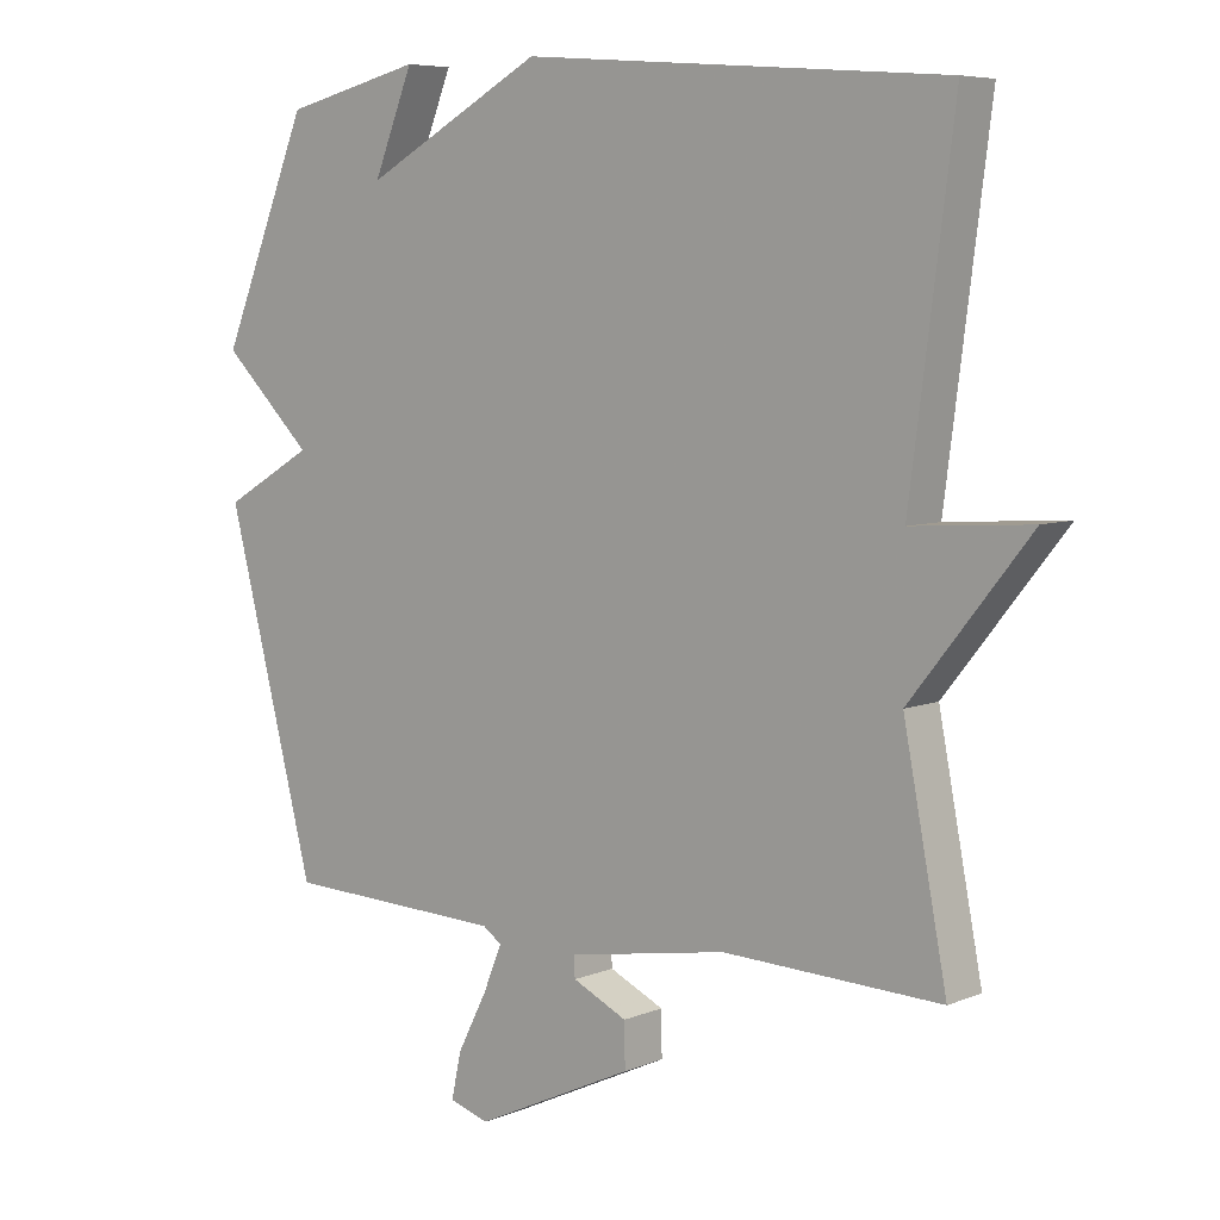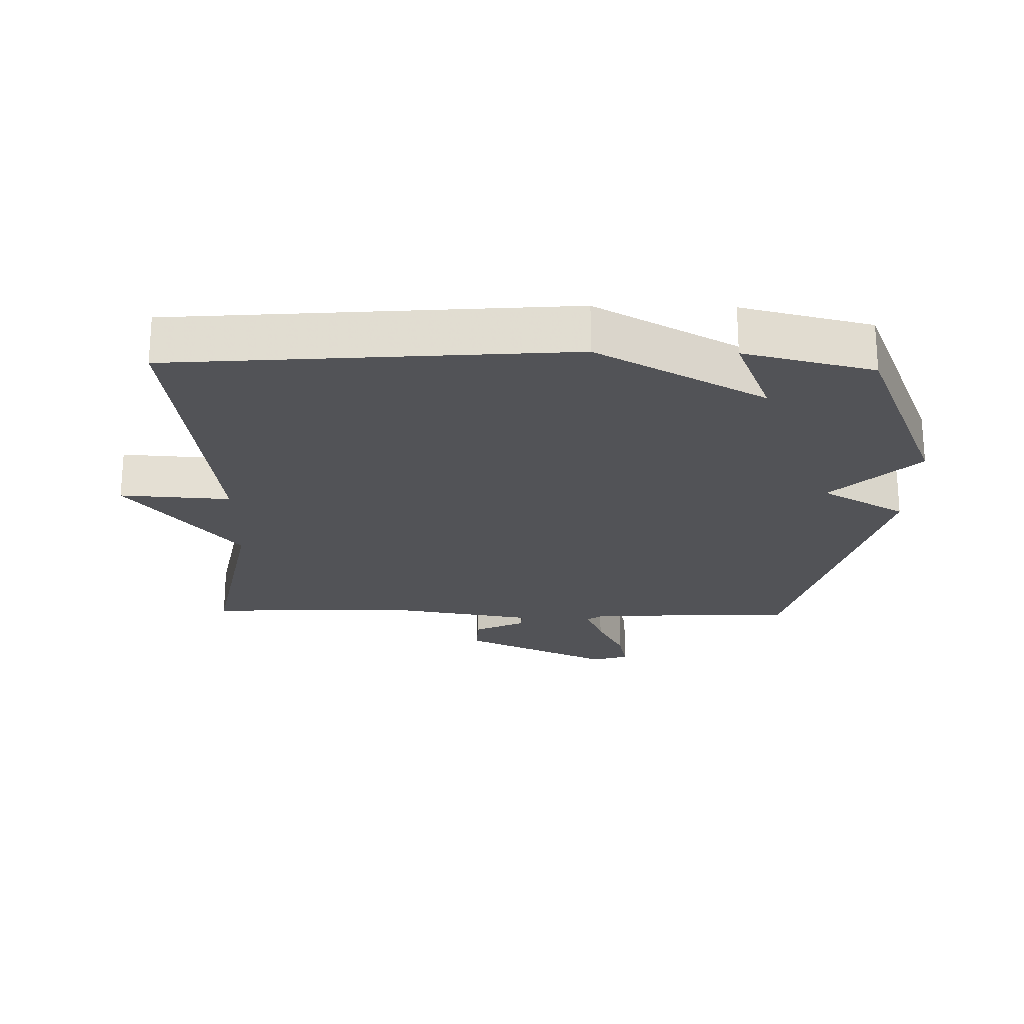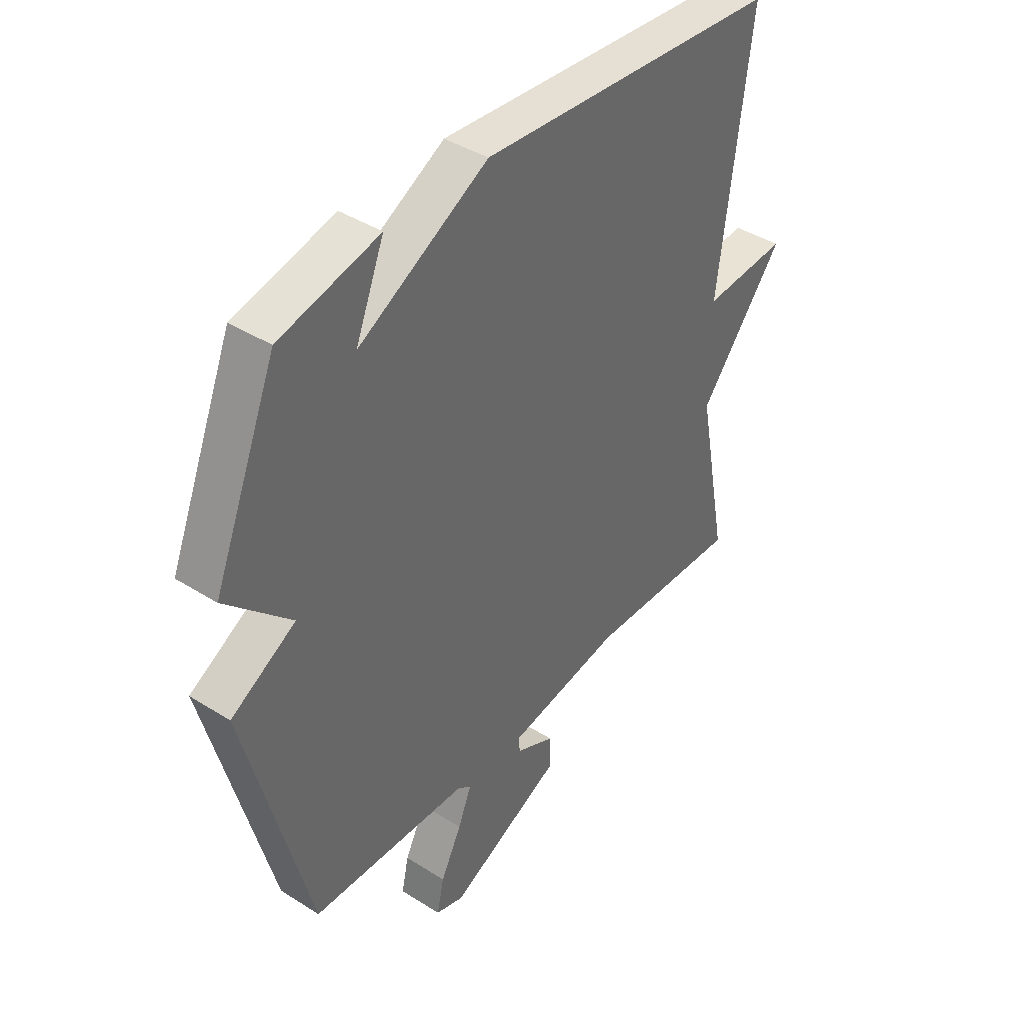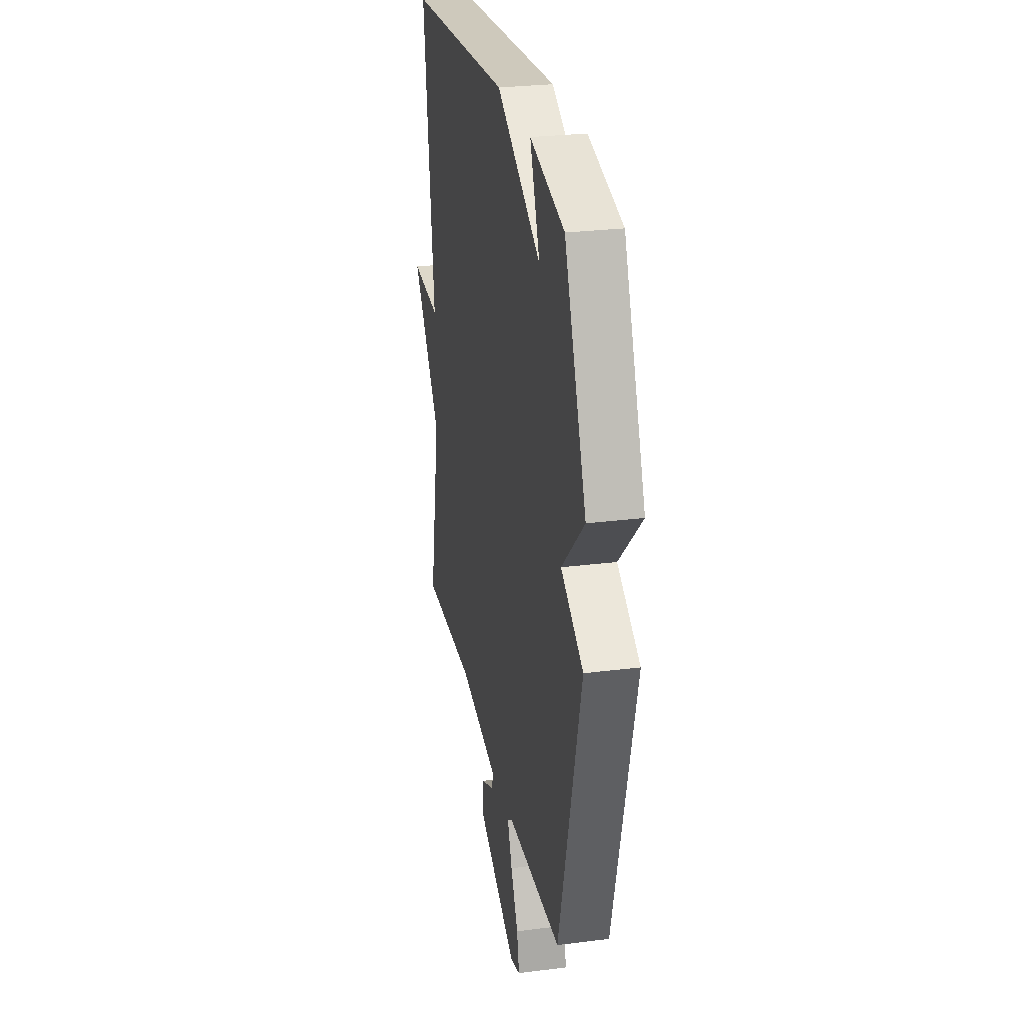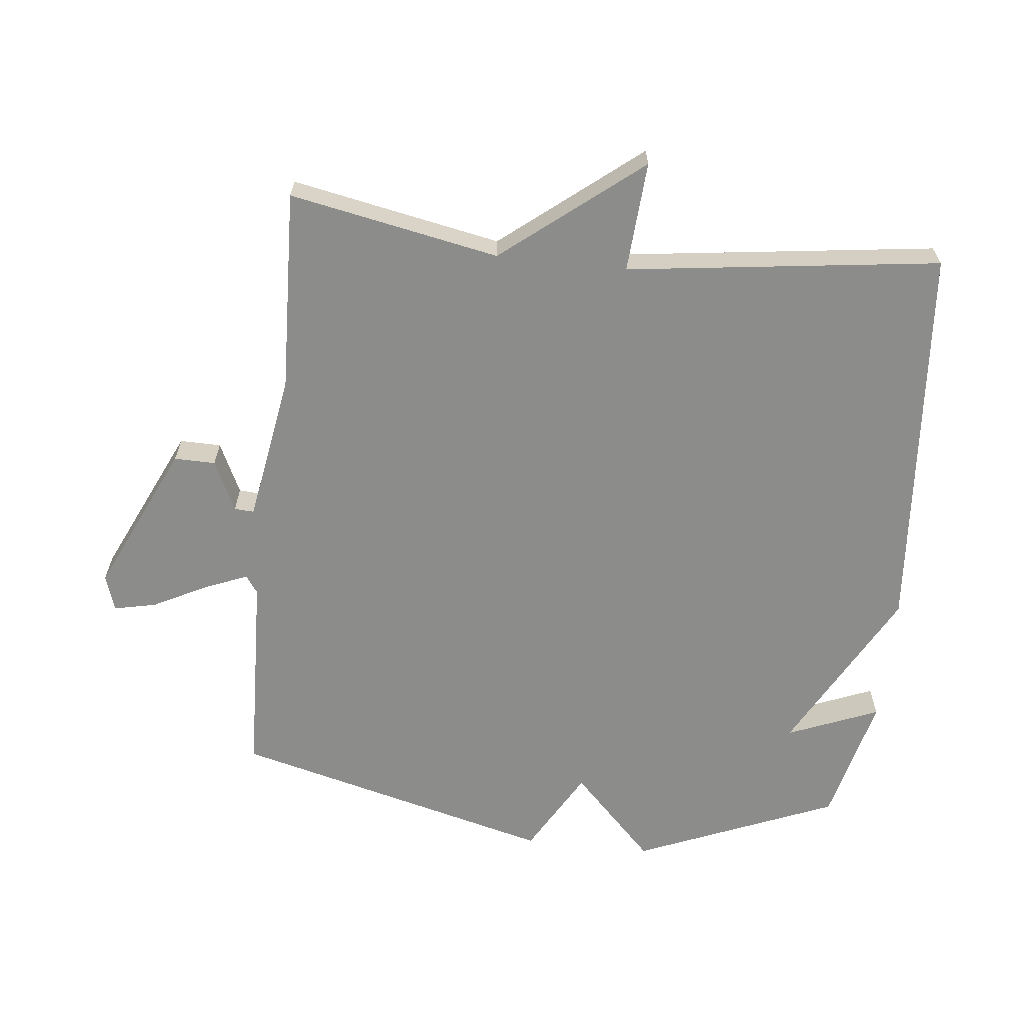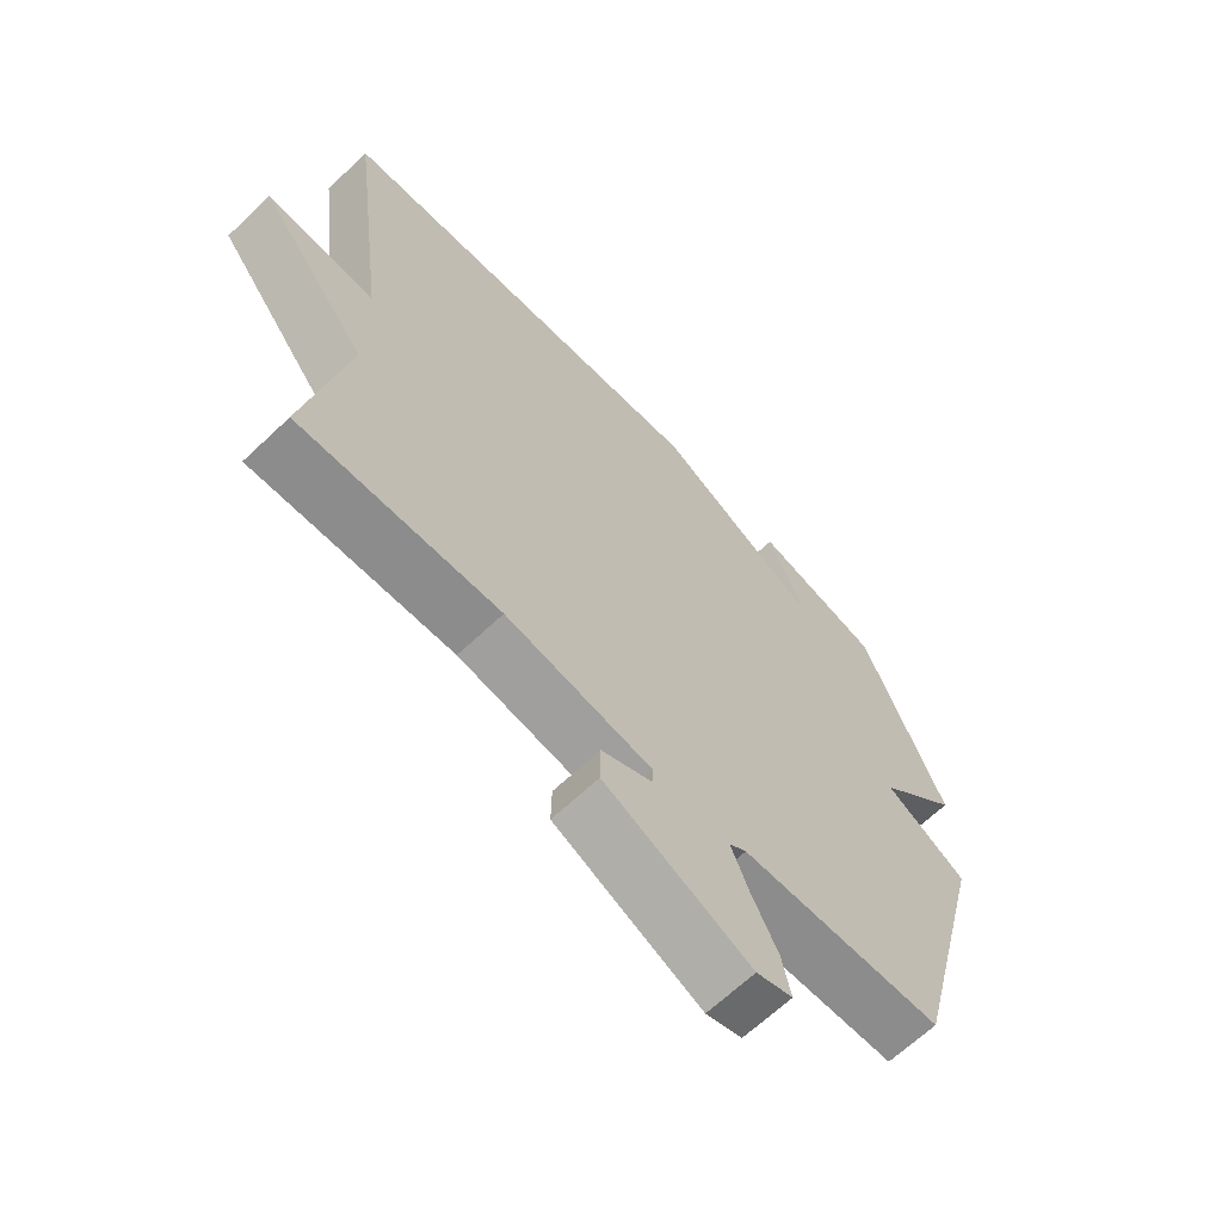
<metadata>
{"format":"obj","ext":"obj","renderer":"f3d","projection":"perspective","resolution":1024,"background":"white","views":[{"elev":6.6,"azim":-139.9,"up":"+Z"},{"elev":-22.4,"azim":-1.3,"up":"+Y"},{"elev":41.0,"azim":127.7,"up":"+Z"},{"elev":27.2,"azim":78.9,"up":"+Z"},{"elev":-64.1,"azim":-96.2,"up":"+Y"},{"elev":-65.7,"azim":-46.4,"up":"+Z"}]}
</metadata>
<code>
v 0.5 0.07 0.5
v 0.627 0.07 0.193
v 0.498 0.07 0.067
v 0.627 0.07 -0.007
v 0.5 0.07 -0.5
v 0.185 0.07 -0.512
v 0.158 0.07 -0.531
v 0.185 0.07 -0.597
v 0.227 0.07 -0.679
v 0.241 0.07 -0.744
v 0.185 0.07 -0.762
v -0.043 0.07 -0.656
v -0.042 0.07 -0.593
v 0.036 0.07 -0.556
v 0.038 0.07 -0.526
v -0.19 0.07 -0.488
v -0.5 0.07 -0.5
v -0.438 0.07 -0.179
v -0.607 0.07 0.032
v -0.438 0.07 0.021
v -0.5 0.07 0.5
v 0.102 0.07 0.548
v 0.359 0.07 0.408
v 0.302 0.07 0.548
v 0.5 0 0.5
v 0.627 0 0.193
v 0.498 0 0.067
v 0.627 0 -0.007
v 0.5 0 -0.5
v 0.185 0 -0.512
v 0.158 0 -0.531
v 0.185 0 -0.597
v 0.227 0 -0.679
v 0.241 0 -0.744
v 0.185 0 -0.762
v -0.043 0 -0.656
v -0.042 0 -0.593
v 0.036 0 -0.556
v 0.038 0 -0.526
v -0.19 0 -0.488
v -0.5 0 -0.5
v -0.438 0 -0.179
v -0.607 0 0.032
v -0.438 0 0.021
v -0.5 0 0.5
v 0.102 0 0.548
v 0.359 0 0.408
v 0.302 0 0.548
f 1 2 3
f 24 1 3
f 23 24 3
f 22 23 3
f 21 22 3
f 20 21 3
f 18 19 20
f 4 5 6
f 3 4 6
f 20 3 6
f 18 20 6
f 16 17 18
f 18 6 7
f 16 18 7
f 15 16 7
f 14 15 7 8
f 12 13 14
f 11 12 14
f 10 11 14
f 9 10 14
f 8 9 14
f 27 26 25
f 27 25 48
f 27 48 47
f 27 47 46
f 27 46 45
f 27 45 44
f 44 43 42
f 30 29 28
f 30 28 27
f 30 27 44
f 30 44 42
f 42 41 40
f 31 30 42
f 31 42 40
f 31 40 39
f 32 31 39 38
f 38 37 36
f 38 36 35
f 38 35 34
f 38 34 33
f 38 33 32
f 1 25 26 2
f 2 26 27 3
f 3 27 28 4
f 4 28 29 5
f 5 29 30 6
f 6 30 31 7
f 7 31 32 8
f 8 32 33 9
f 9 33 34 10
f 10 34 35 11
f 11 35 36 12
f 12 36 37 13
f 13 37 38 14
f 14 38 39 15
f 15 39 40 16
f 16 40 41 17
f 17 41 42 18
f 18 42 43 19
f 19 43 44 20
f 20 44 45 21
f 21 45 46 22
f 22 46 47 23
f 23 47 48 24
f 24 48 25 1

</code>
